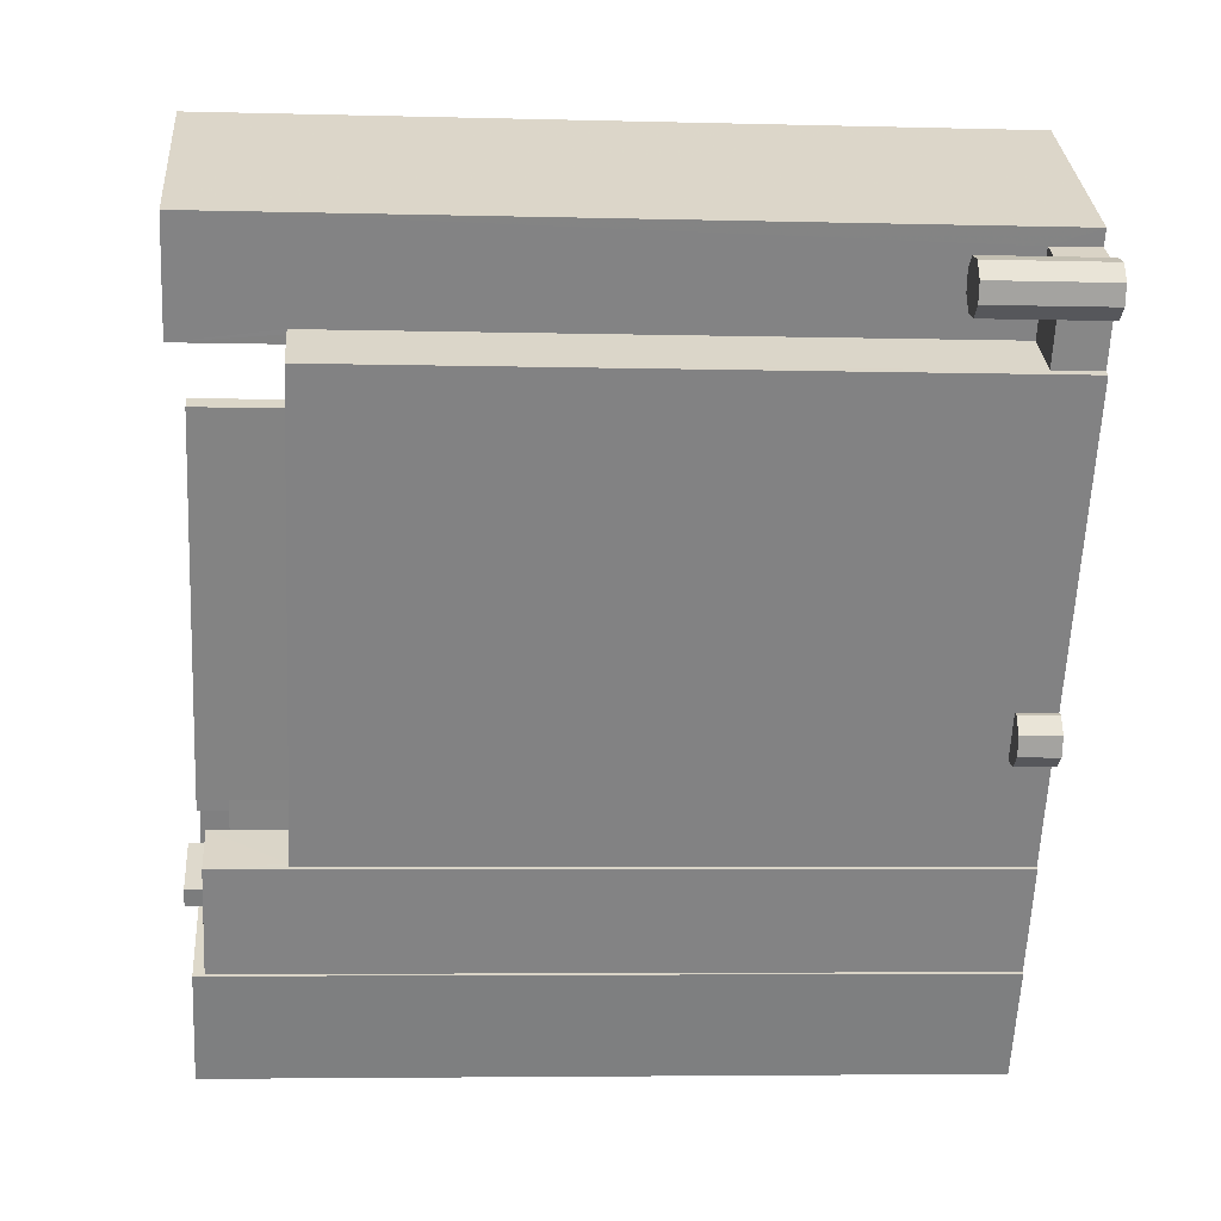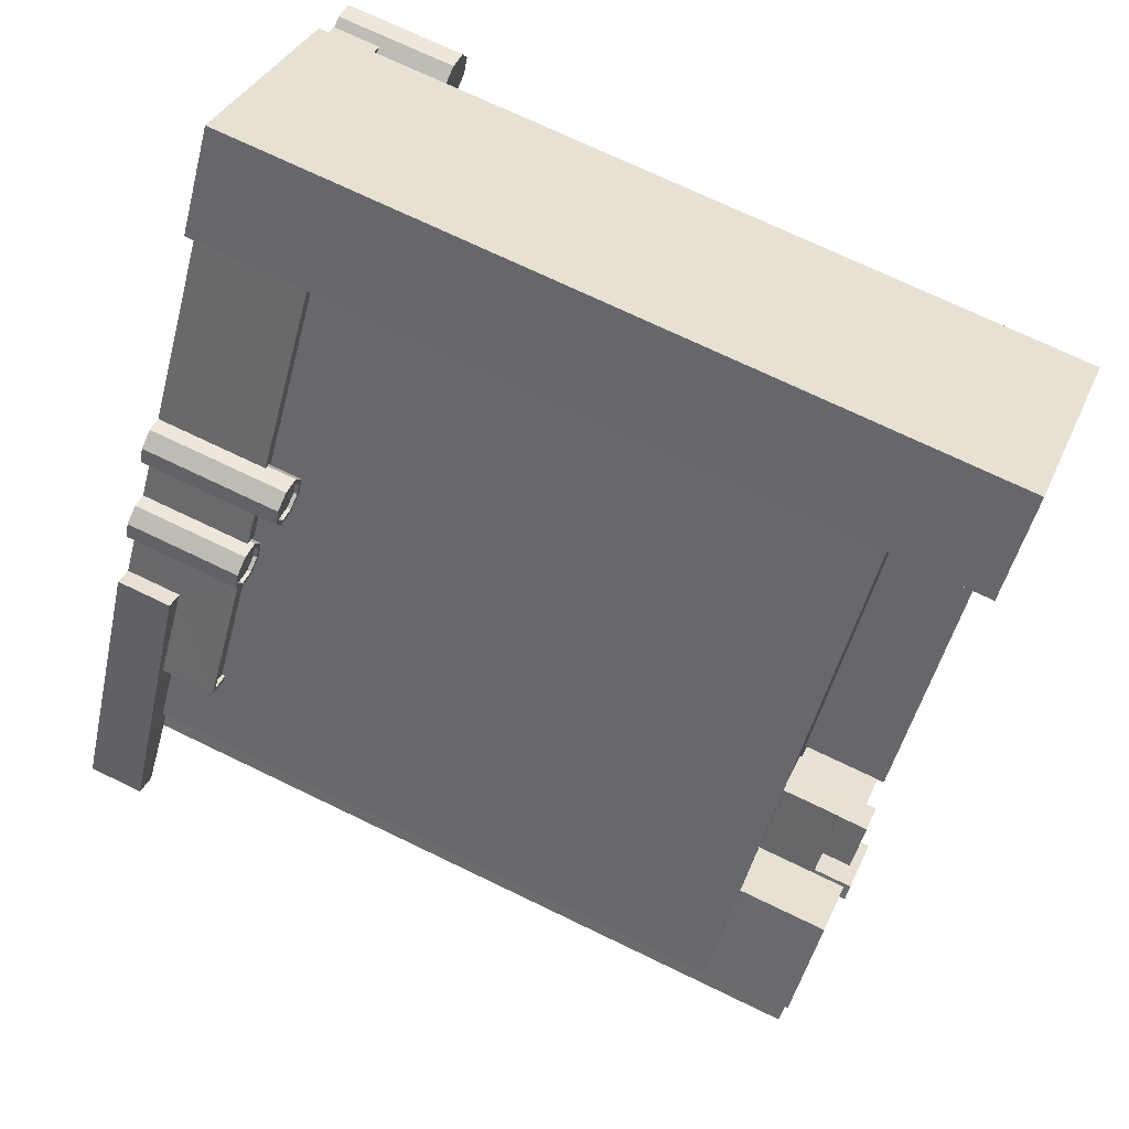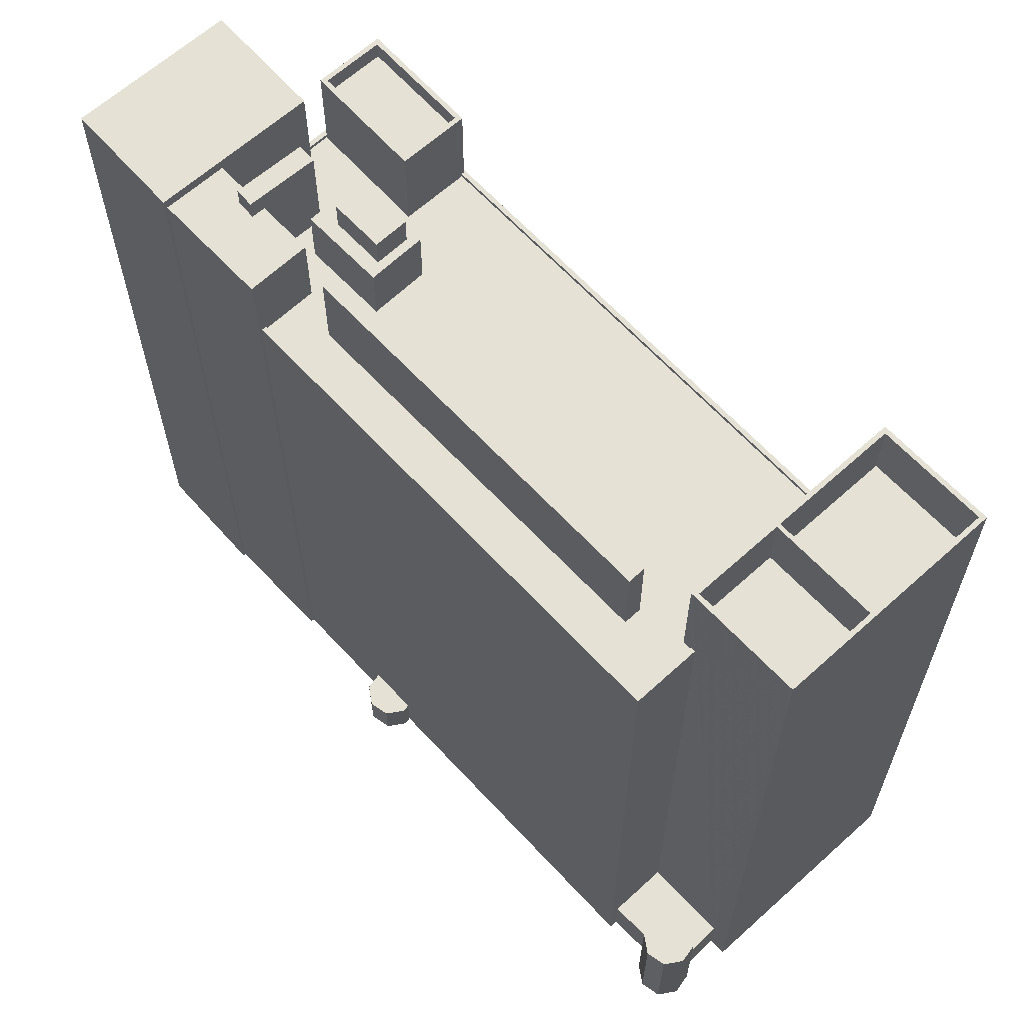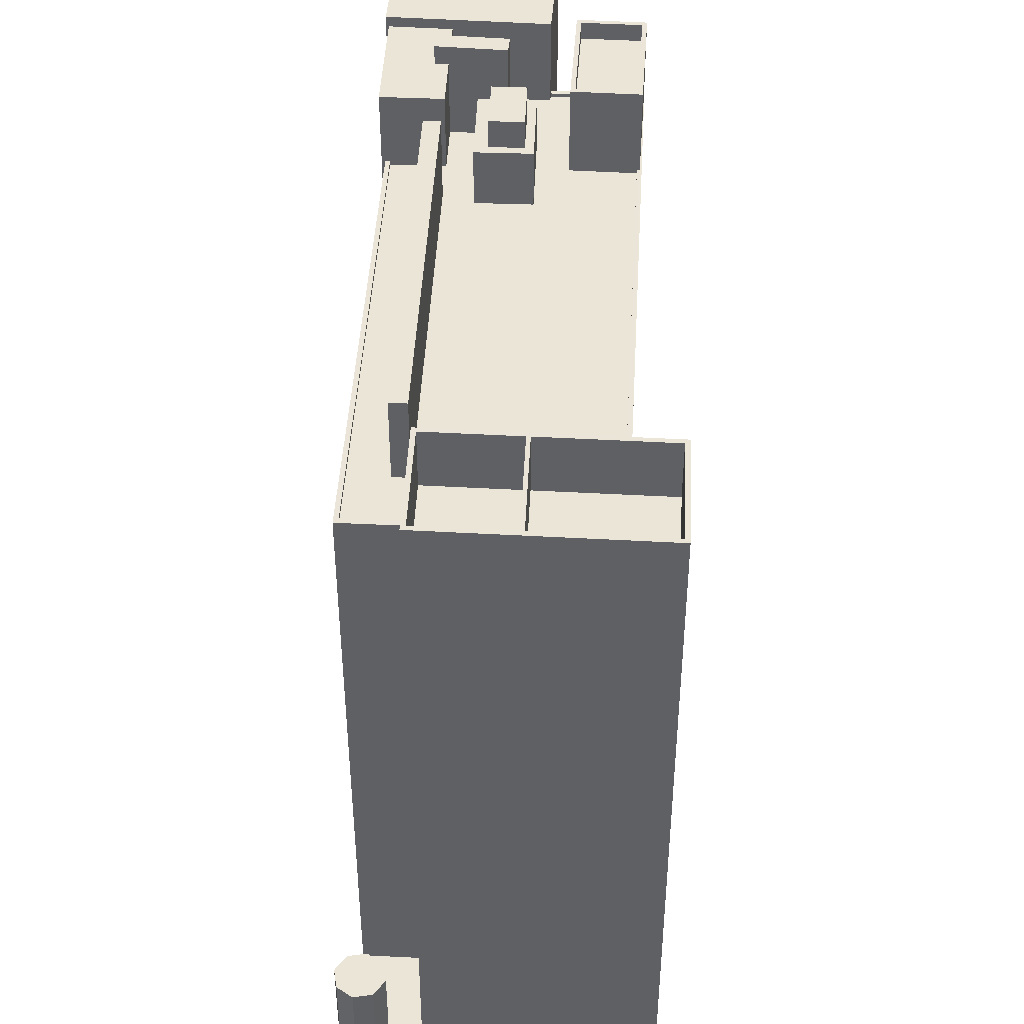
<metadata>
{"format":"obj","ext":"obj","renderer":"f3d","projection":"perspective","resolution":1024,"background":"white","views":[{"elev":-5.1,"azim":85.2,"up":"+Y"},{"elev":71.8,"azim":-64.2,"up":"+Y"},{"elev":64.8,"azim":102.7,"up":"+Z"},{"elev":45.6,"azim":148.7,"up":"+Z"}]}
</metadata>
<code>
v -7091 -3.764e+04 5.584
v -7091 -3.764e+04 1.883
v -7092 -3.764e+04 1.884
v -7092 -3.764e+04 5.584
v -7096 -3.765e+04 5.584
v -7100 -3.765e+04 5.585
v -7100 -3.765e+04 1.884
v -7096 -3.765e+04 1.884
v -7101 -3.765e+04 1.885
v -7101 -3.765e+04 5.585
v -7095 -3.764e+04 5.584
v -7095 -3.764e+04 9.259
v -7089 -3.763e+04 1.883
v -7089 -3.763e+04 9.258
v -7087 -3.763e+04 1.883
v -7086 -3.763e+04 9.258
v -7086 -3.763e+04 1.882
v -7087 -3.763e+04 9.258
v -7084 -3.763e+04 1.882
v -7076 -3.762e+04 9.256
v -7076 -3.762e+04 1.881
v -7084 -3.763e+04 9.258
v -7074 -3.762e+04 9.256
v -7074 -3.762e+04 1.88
v -7093 -3.764e+04 9.259
v -7093 -3.764e+04 5.584
v -7075 -3.762e+04 9.256
v -7076 -3.762e+04 9.256
v -7076 -3.762e+04 9.006
v -7075 -3.762e+04 9.006
v -7093 -3.764e+04 9.259
v -7094 -3.764e+04 9.009
v -7094 -3.764e+04 9.259
v -7093 -3.764e+04 9.009
v -7084 -3.763e+04 9.007
v -7084 -3.763e+04 9.257
v -7089 -3.763e+04 9.258
v -7089 -3.763e+04 9.008
v -7087 -3.763e+04 9.008
v -7085 -3.763e+04 9.008
v -7085 -3.763e+04 9.258
v -7087 -3.763e+04 9.258
v -7089 -3.763e+04 9.629
v -7089 -3.763e+04 9.379
v -7089 -3.763e+04 9.379
v -7089 -3.763e+04 9.629
v -7088 -3.763e+04 9.628
v -7088 -3.763e+04 9.378
v -7087 -3.763e+04 9.628
v -7087 -3.763e+04 9.378
v -7087 -3.763e+04 9.628
v -7087 -3.763e+04 9.378
v -7087 -3.763e+04 9.378
v -7087 -3.763e+04 9.628
v -7088 -3.763e+04 9.378
v -7088 -3.763e+04 9.628
v -7089 -3.763e+04 9.378
v -7089 -3.763e+04 9.628
v -7088 -3.763e+04 9.628
v -7088 -3.763e+04 1.883
v -7089 -3.763e+04 1.883
v -7089 -3.763e+04 9.629
v -7087 -3.763e+04 9.628
v -7087 -3.763e+04 9.258
v -7090 -3.763e+04 1.883
v -7090 -3.763e+04 9.629
v -7088 -3.763e+04 9.008
v -7089 -3.763e+04 1.883
v -7088 -3.763e+04 9.628
v -7089 -3.763e+04 9.629
v -7087 -3.763e+04 9.008
v -7087 -3.763e+04 9.628
v -7087 -3.763e+04 9.628
v -7087 -3.763e+04 9.008
v -7086 -3.763e+04 11.22
v -7086 -3.763e+04 11.22
v -7086 -3.763e+04 10.97
v -7086 -3.763e+04 10.97
v -7085 -3.763e+04 11.22
v -7085 -3.763e+04 10.97
v -7084 -3.763e+04 11.22
v -7084 -3.763e+04 10.97
v -7083 -3.763e+04 11.22
v -7083 -3.763e+04 10.97
v -7084 -3.763e+04 10.97
v -7084 -3.763e+04 11.22
v -7085 -3.763e+04 10.97
v -7085 -3.763e+04 11.22
v -7086 -3.763e+04 10.97
v -7086 -3.763e+04 11.22
v -7086 -3.763e+04 1.883
v -7085 -3.763e+04 11.22
v -7085 -3.763e+04 1.882
v -7086 -3.763e+04 11.22
v -7084 -3.763e+04 11.22
v -7084 -3.763e+04 9.257
v -7086 -3.763e+04 1.883
v -7086 -3.763e+04 11.22
v -7085 -3.763e+04 9.008
v -7086 -3.763e+04 1.883
v -7085 -3.763e+04 11.22
v -7086 -3.763e+04 11.22
v -7083 -3.763e+04 9.007
v -7083 -3.763e+04 11.22
v -7084 -3.763e+04 11.22
v -7084 -3.763e+04 9.007
v -7096 -3.765e+04 5.584
v -7074 -3.762e+04 1.88
v -7096 -3.765e+04 45.55
v -7074 -3.762e+04 45.55
v -7064 -3.762e+04 4.931
v -7064 -3.762e+04 45.55
v -7061 -3.762e+04 4.93
v -7061 -3.762e+04 1.875
v -7061 -3.762e+04 1.875
v -7061 -3.762e+04 45.54
v -7079 -3.765e+04 1.878
v -7074 -3.764e+04 1.877
v -7074 -3.764e+04 4.447
v -7079 -3.765e+04 45.55
v -7073 -3.764e+04 4.447
v -7073 -3.764e+04 1.877
v -7091 -3.765e+04 45.55
v -7091 -3.765e+04 1.882
v -7091 -3.765e+04 45.55
v -7096 -3.765e+04 45.3
v -7096 -3.765e+04 45.55
v -7091 -3.765e+04 45.3
v -7096 -3.765e+04 45.55
v -7096 -3.765e+04 45.3
v -7074 -3.762e+04 45.55
v -7092 -3.764e+04 45.55
v -7092 -3.764e+04 45.3
v -7074 -3.762e+04 45.3
v -7061 -3.762e+04 45.3
v -7061 -3.762e+04 45.55
v -7064 -3.762e+04 45.3
v -7064 -3.762e+04 45.55
v -7064 -3.762e+04 45.3
v -7079 -3.765e+04 45.3
v -7079 -3.765e+04 45.55
v -7086 -3.765e+04 49.23
v -7084 -3.765e+04 49.23
v -7084 -3.765e+04 51.17
v -7086 -3.765e+04 51.17
v -7084 -3.764e+04 51.17
v -7084 -3.764e+04 49.23
v -7082 -3.764e+04 51.17
v -7082 -3.764e+04 49.23
v -7082 -3.764e+04 49.22
v -7081 -3.764e+04 45.3
v -7084 -3.764e+04 45.3
v -7084 -3.764e+04 49.23
v -7081 -3.764e+04 49.22
v -7084 -3.765e+04 49.23
v -7084 -3.765e+04 45.3
v -7085 -3.765e+04 49.23
v -7087 -3.765e+04 45.3
v -7087 -3.765e+04 49.23
v -7084 -3.765e+04 50.5
v -7083 -3.765e+04 51.81
v -7084 -3.765e+04 51.81
v -7083 -3.765e+04 50.5
v -7084 -3.765e+04 50.5
v -7084 -3.765e+04 45.3
v -7087 -3.765e+04 45.3
v -7087 -3.765e+04 51.81
v -7087 -3.765e+04 51.81
v -7087 -3.765e+04 45.3
v -7084 -3.765e+04 50.5
v -7084 -3.765e+04 45.3
v -7066 -3.763e+04 45.3
v -7065 -3.763e+04 50.93
v -7065 -3.763e+04 45.3
v -7066 -3.763e+04 50.93
v -7079 -3.765e+04 50.93
v -7079 -3.765e+04 45.3
v -7080 -3.765e+04 50.93
v -7080 -3.765e+04 45.3
v -7059 -3.762e+04 4.93
v -7061 -3.762e+04 1.876
v -7061 -3.762e+04 4.931
v -7059 -3.762e+04 1.875
v -7059 -3.762e+04 4.93
v -7059 -3.762e+04 1.874
v -7059 -3.762e+04 9.65
v -7059 -3.762e+04 4.93
v -7058 -3.762e+04 9.649
v -7058 -3.762e+04 1.874
v -7058 -3.762e+04 1.874
v -7057 -3.762e+04 9.649
v -7057 -3.762e+04 1.874
v -7058 -3.762e+04 9.65
v -7057 -3.762e+04 9.649
v -7057 -3.762e+04 1.874
v -7057 -3.762e+04 1.874
v -7057 -3.762e+04 9.649
v -7059 -3.762e+04 4.93
v -7059 -3.762e+04 9.65
v -7060 -3.762e+04 4.93
v -7060 -3.762e+04 9.65
v -7061 -3.762e+04 1.875
v -7060 -3.762e+04 52.11
v -7065 -3.762e+04 52.11
v -7065 -3.762e+04 45.3
v -7073 -3.761e+04 1.881
v -7073 -3.761e+04 52.11
v -7077 -3.761e+04 52.11
v -7077 -3.761e+04 1.881
v -7069 -3.762e+04 45.3
v -7072 -3.761e+04 52.11
v -7076 -3.761e+04 48.11
v -7072 -3.761e+04 48.11
v -7076 -3.761e+04 52.11
v -7066 -3.761e+04 52.11
v -7066 -3.761e+04 48.11
v -7066 -3.761e+04 48.11
v -7061 -3.762e+04 48.11
v -7061 -3.762e+04 52.11
v -7066 -3.761e+04 52.11
v -7065 -3.762e+04 48.11
v -7065 -3.762e+04 52.11
v -7070 -3.762e+04 52.11
v -7070 -3.762e+04 48.11
v -7070 -3.762e+04 48.11
v -7070 -3.762e+04 52.11
v -7072 -3.764e+04 4.447
v -7072 -3.764e+04 1.876
v -7072 -3.764e+04 4.447
v -7072 -3.764e+04 1.876
v -7072 -3.764e+04 4.447
v -7072 -3.764e+04 1.876
v -7073 -3.764e+04 1.876
v -7073 -3.764e+04 4.447
v -7092 -3.764e+04 51.35
v -7096 -3.765e+04 45.55
v -7096 -3.765e+04 51.35
v -7092 -3.764e+04 45.55
v -7093 -3.765e+04 51.35
v -7093 -3.765e+04 50.15
v -7096 -3.765e+04 50.15
v -7096 -3.765e+04 51.35
v -7092 -3.764e+04 51.35
v -7092 -3.764e+04 50.15
v -7089 -3.764e+04 51.35
v -7089 -3.764e+04 50.15
v -7088 -3.764e+04 45.3
v -7088 -3.764e+04 51.35
v -7092 -3.765e+04 45.3
v -7090 -3.765e+04 45.3
v -7092 -3.765e+04 51.35
v -7078 -3.765e+04 1.878
v -7078 -3.765e+04 50.5
v -7082 -3.765e+04 45.3
v -7082 -3.765e+04 45.3
v -7082 -3.765e+04 50.5
v -7083 -3.766e+04 1.878
v -7083 -3.766e+04 50.5
v -7086 -3.765e+04 45.3
v -7086 -3.765e+04 50.51
v -7091 -3.765e+04 51.22
v -7091 -3.765e+04 45.3
v -7082 -3.766e+04 1.878
v -7082 -3.766e+04 51.21
v -7087 -3.766e+04 51.21
v -7087 -3.766e+04 1.879
v -7095 -3.766e+04 51.22
v -7095 -3.766e+04 1.883
v -7088 -3.765e+04 45.3
f 122 230 232
f 196 183 195
f 192 195 183
f 263 266 257
f 266 268 124
f 230 122 228
f 185 196 189
f 115 122 114
f 190 192 183
f 206 202 181
f 257 117 252
f 118 232 233
f 9 8 7
f 3 8 9
f 114 181 185
f 185 181 183
f 206 108 209
f 2 118 117
f 124 8 2
f 65 61 13
f 91 93 19
f 97 91 17
f 65 13 68
f 61 60 15
f 8 3 2
f 21 24 19
f 97 17 100
f 13 118 2
f 108 181 24
f 17 122 15
f 118 122 232
f 196 185 183
f 266 124 257
f 122 19 114
f 108 206 181
f 124 117 257
f 24 181 114
f 124 2 117
f 61 15 13
f 91 19 17
f 24 114 19
f 15 118 13
f 122 118 15
f 19 122 17
f 1 2 3
f 4 1 3
f 5 6 7
f 8 5 7
f 6 9 7
f 6 10 9
f 9 4 3
f 9 10 4
f 11 12 1
f 2 1 13
f 13 1 14
f 1 12 14
f 15 16 17
f 15 18 16
f 19 20 21
f 19 22 20
f 23 21 20
f 23 24 21
f 11 25 12
f 11 26 25
f 27 28 29
f 30 27 29
f 31 32 33
f 31 34 32
f 35 29 28
f 36 35 28
f 37 33 32
f 38 37 32
f 39 40 41
f 42 39 41
f 43 44 45
f 46 43 45
f 47 45 48
f 47 46 45
f 49 47 48
f 50 49 48
f 51 50 52
f 51 49 50
f 51 52 53
f 54 51 53
f 54 53 55
f 56 54 55
f 57 56 55
f 57 58 56
f 58 57 44
f 43 58 44
f 59 60 61
f 62 59 61
f 63 18 59
f 59 18 60
f 63 64 18
f 60 18 15
f 62 61 65
f 66 62 65
f 38 67 37
f 13 14 68
f 67 69 37
f 68 14 70
f 37 69 70
f 14 37 70
f 70 65 68
f 70 66 65
f 71 42 72
f 72 42 63
f 71 39 42
f 63 42 64
f 72 73 74
f 71 72 74
f 73 69 67
f 74 73 67
f 75 76 77
f 78 75 77
f 79 75 78
f 80 79 78
f 81 79 80
f 82 81 80
f 83 82 84
f 83 81 82
f 83 84 85
f 86 83 85
f 86 85 87
f 88 86 87
f 89 88 87
f 89 90 88
f 90 89 77
f 76 90 77
f 91 92 93
f 91 94 92
f 95 22 92
f 92 22 93
f 95 96 22
f 93 22 19
f 94 91 97
f 98 94 97
f 40 99 41
f 17 16 100
f 99 101 41
f 100 16 102
f 41 101 102
f 16 41 102
f 102 98 97
f 100 102 97
f 103 36 104
f 104 36 95
f 103 35 36
f 95 36 96
f 104 105 106
f 103 104 106
f 105 101 99
f 106 105 99
f 26 107 25
f 24 23 108
f 107 109 25
f 108 23 110
f 31 109 110
f 30 34 27
f 23 27 110
f 25 109 31
f 27 34 31
f 27 31 110
f 111 112 113
f 114 113 115
f 115 113 116
f 113 112 116
f 117 118 119
f 117 119 120
f 120 121 116
f 121 122 115
f 121 115 116
f 120 119 121
f 109 5 123
f 123 5 124
f 109 107 5
f 124 5 8
f 125 126 127
f 125 128 126
f 129 127 126
f 130 129 126
f 131 132 133
f 134 131 133
f 135 136 137
f 136 138 137
f 138 139 137
f 140 136 135
f 140 141 136
f 142 143 144
f 145 142 144
f 146 142 145
f 146 147 142
f 148 147 146
f 148 149 147
f 143 149 148
f 144 143 148
f 150 151 152
f 152 153 150
f 154 151 150
f 154 155 156
f 151 154 156
f 157 158 156
f 156 155 157
f 159 158 157
f 158 153 152
f 158 159 153
f 160 161 162
f 160 163 161
f 160 162 164
f 165 164 166
f 166 164 167
f 164 162 167
f 168 166 167
f 168 169 166
f 161 170 168
f 168 170 169
f 161 163 170
f 169 170 171
f 172 173 174
f 172 175 173
f 173 176 177
f 174 173 177
f 176 178 179
f 177 176 179
f 179 175 172
f 179 178 175
f 180 181 182
f 180 183 181
f 184 114 185
f 184 113 114
f 186 187 184
f 186 184 188
f 184 189 188
f 184 185 189
f 190 191 192
f 190 193 191
f 194 195 192
f 191 194 192
f 194 196 195
f 194 197 196
f 197 189 196
f 197 188 189
f 198 199 180
f 183 180 190
f 190 180 193
f 180 199 193
f 200 186 201
f 200 187 186
f 200 201 199
f 198 200 199
f 181 202 182
f 202 203 182
f 111 182 112
f 112 203 204
f 139 138 205
f 205 138 204
f 138 112 204
f 182 203 112
f 203 202 206
f 207 203 206
f 208 209 110
f 209 108 110
f 210 204 208
f 210 205 204
f 134 210 131
f 131 208 110
f 131 210 208
f 207 206 209
f 208 207 209
f 211 212 213
f 211 214 212
f 215 211 213
f 216 215 213
f 217 218 219
f 220 217 219
f 221 219 218
f 221 222 219
f 223 224 212
f 214 223 212
f 225 226 222
f 221 225 222
f 225 220 226
f 225 217 220
f 215 216 224
f 223 215 224
f 122 121 227
f 228 122 227
f 229 230 228
f 227 229 228
f 231 232 230
f 229 231 230
f 231 233 232
f 231 234 233
f 234 118 233
f 234 119 118
f 235 236 237
f 235 238 236
f 239 240 241
f 242 239 241
f 243 242 241
f 244 243 241
f 245 244 246
f 245 243 244
f 240 245 246
f 240 239 245
f 247 132 248
f 248 132 235
f 247 133 132
f 235 132 238
f 249 250 251
f 250 247 248
f 251 250 248
f 130 249 129
f 236 129 237
f 237 129 251
f 129 249 251
f 120 252 117
f 252 120 253
f 254 255 256
f 256 253 141
f 140 254 141
f 141 253 120
f 254 256 141
f 257 252 253
f 258 257 253
f 171 256 255
f 171 170 256
f 164 259 260
f 164 165 259
f 261 260 262
f 262 260 259
f 257 258 263
f 264 260 261
f 258 264 263
f 264 258 260
f 264 265 266
f 263 264 266
f 265 267 268
f 266 265 268
f 262 128 125
f 261 262 125
f 123 124 268
f 261 123 267
f 123 268 267
f 261 125 123
f 6 107 10
f 10 11 4
f 6 5 107
f 4 11 1
f 11 107 26
f 10 107 11
f 29 35 30
f 30 74 34
f 38 32 34
f 71 99 39
f 99 40 39
f 106 71 74
f 30 35 103
f 67 38 34
f 74 67 34
f 30 103 106
f 106 99 71
f 30 106 74
f 22 28 20
f 20 28 23
f 23 28 27
f 96 36 28
f 22 96 28
f 31 33 25
f 33 37 14
f 25 33 12
f 33 14 12
f 18 64 16
f 16 64 41
f 64 42 41
f 52 50 48
f 48 45 57
f 53 52 55
f 45 44 57
f 55 48 57
f 52 48 55
f 66 43 62
f 62 46 59
f 59 46 47
f 43 46 62
f 66 70 43
f 63 59 47
f 69 58 70
f 49 72 63
f 56 69 73
f 51 73 72
f 70 58 43
f 69 56 58
f 47 49 63
f 56 73 54
f 54 73 51
f 49 51 72
f 85 82 80
f 84 82 85
f 80 78 77
f 87 85 80
f 89 80 77
f 89 87 80
f 76 75 94
f 98 76 94
f 104 83 105
f 101 105 86
f 104 95 83
f 102 101 90
f 81 95 92
f 98 102 76
f 75 92 94
f 102 90 76
f 101 88 90
f 75 79 92
f 101 86 88
f 79 81 92
f 83 95 81
f 105 83 86
f 137 139 205
f 205 172 137
f 172 151 179
f 179 255 254
f 255 156 171
f 210 152 172
f 205 210 172
f 169 171 156
f 158 269 169
f 158 169 156
f 151 156 255
f 172 152 151
f 151 255 179
f 250 269 158
f 152 210 134
f 158 152 247
f 247 152 133
f 250 158 247
f 133 152 134
f 137 172 174
f 135 137 174
f 179 254 177
f 135 174 140
f 177 254 140
f 174 177 140
f 259 165 166
f 128 262 249
f 262 259 166
f 126 128 249
f 130 126 249
f 169 269 166
f 269 250 262
f 262 250 249
f 166 269 262
f 132 131 238
f 125 127 123
f 131 110 238
f 123 127 109
f 238 110 109
f 127 129 236
f 236 238 109
f 127 236 109
f 141 120 136
f 138 136 112
f 112 136 116
f 136 120 116
f 144 146 145
f 144 148 146
f 143 155 154
f 154 150 149
f 143 157 155
f 143 154 149
f 149 150 147
f 142 157 143
f 157 142 159
f 150 153 147
f 153 159 142
f 153 142 147
f 167 162 161
f 168 167 161
f 176 173 175
f 178 176 175
f 187 113 184
f 187 111 113
f 200 182 111
f 182 198 180
f 200 111 187
f 200 198 182
f 194 191 197
f 191 193 188
f 197 191 188
f 193 199 201
f 186 188 201
f 188 193 201
f 219 203 220
f 203 207 215
f 220 203 215
f 207 211 215
f 212 216 213
f 212 224 216
f 218 225 221
f 218 217 225
f 203 222 204
f 208 204 223
f 208 211 207
f 219 222 203
f 223 204 226
f 208 214 211
f 214 208 223
f 204 222 226
f 220 223 226
f 220 215 223
f 231 229 121
f 234 231 119
f 229 227 121
f 119 231 121
f 240 246 244
f 241 240 244
f 237 243 235
f 237 242 243
f 243 245 235
f 245 248 235
f 237 251 239
f 242 237 239
f 251 248 245
f 239 251 245
f 256 170 163
f 256 163 253
f 164 260 160
f 163 258 253
f 160 260 258
f 163 160 258
f 267 265 264
f 261 267 264

</code>
